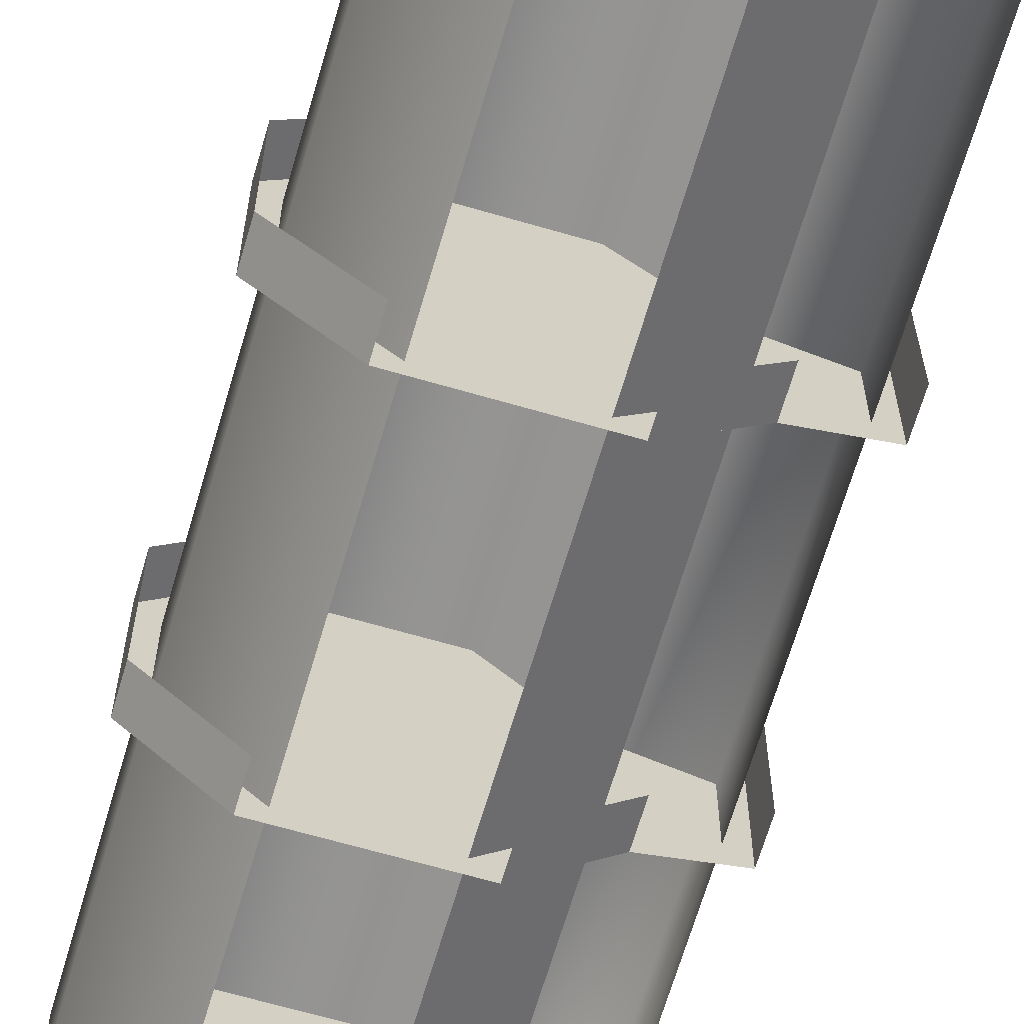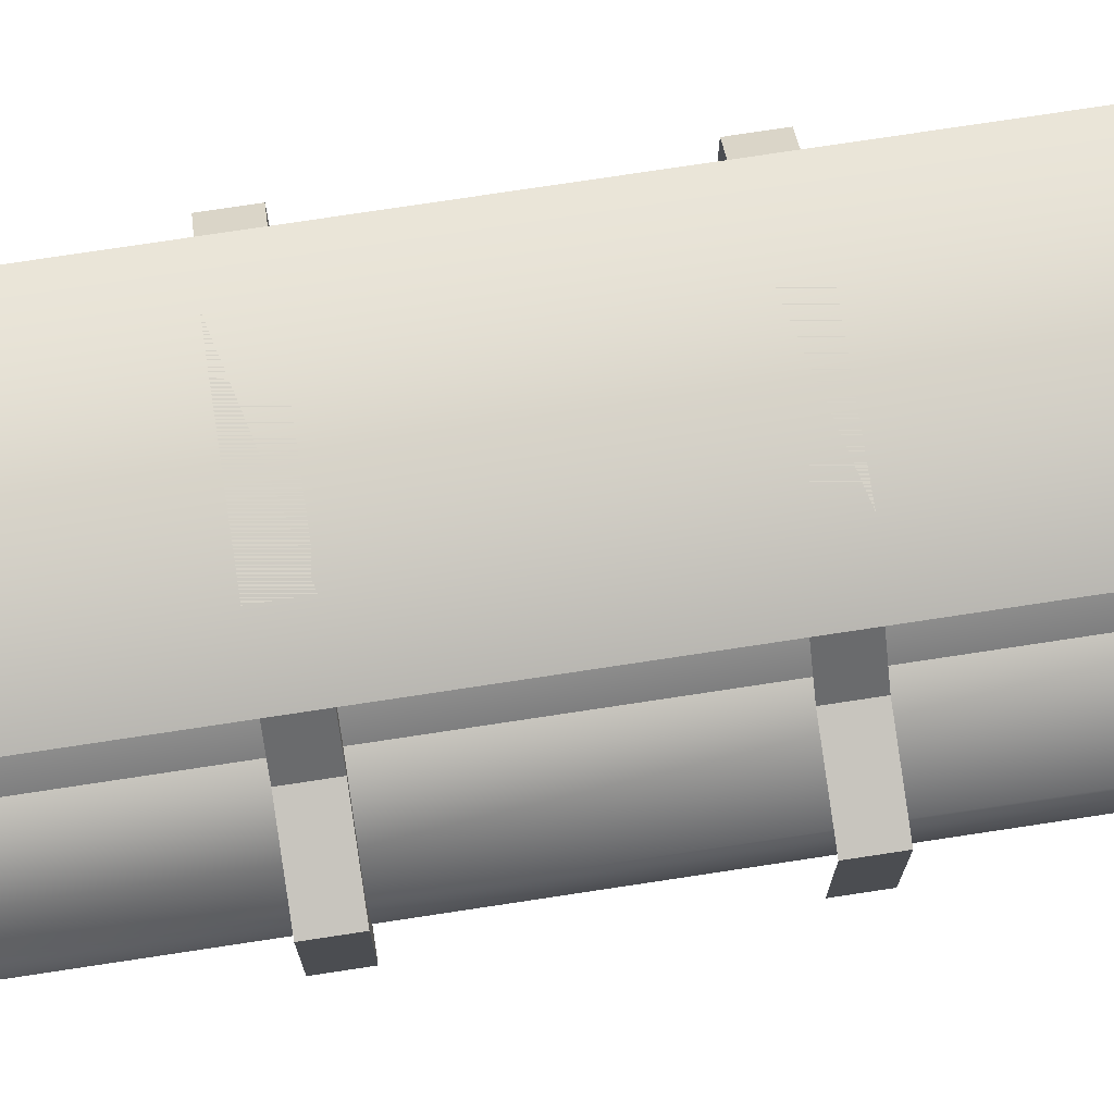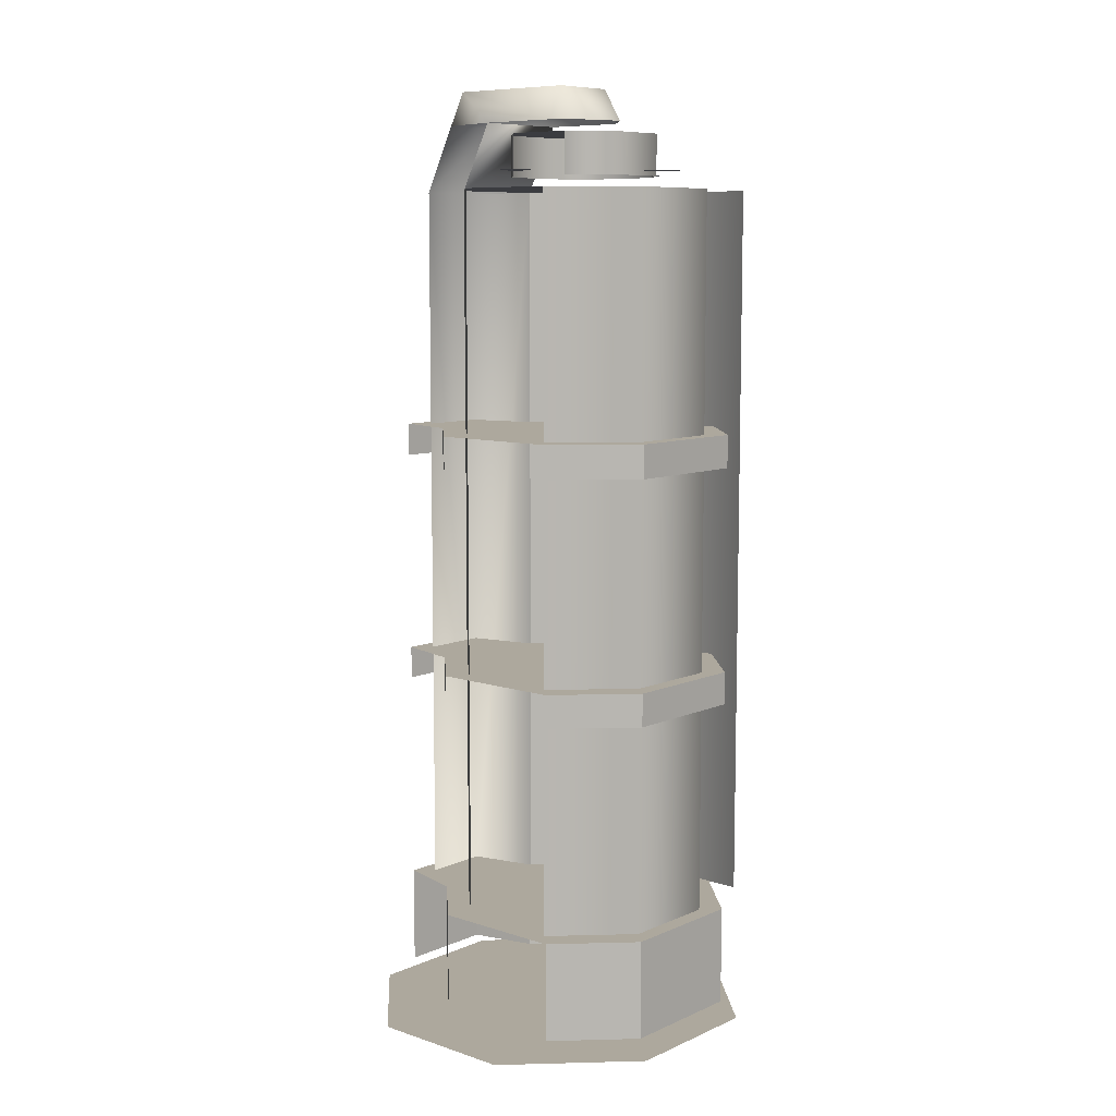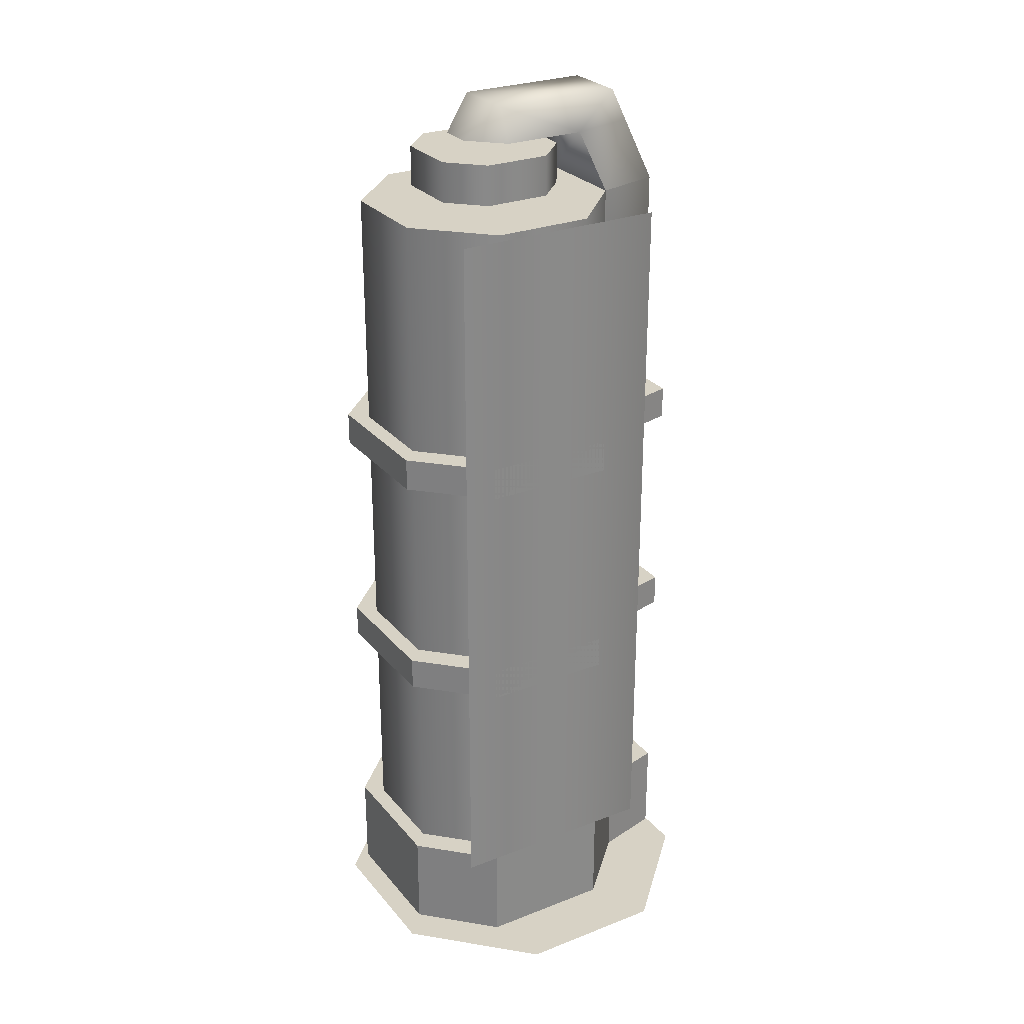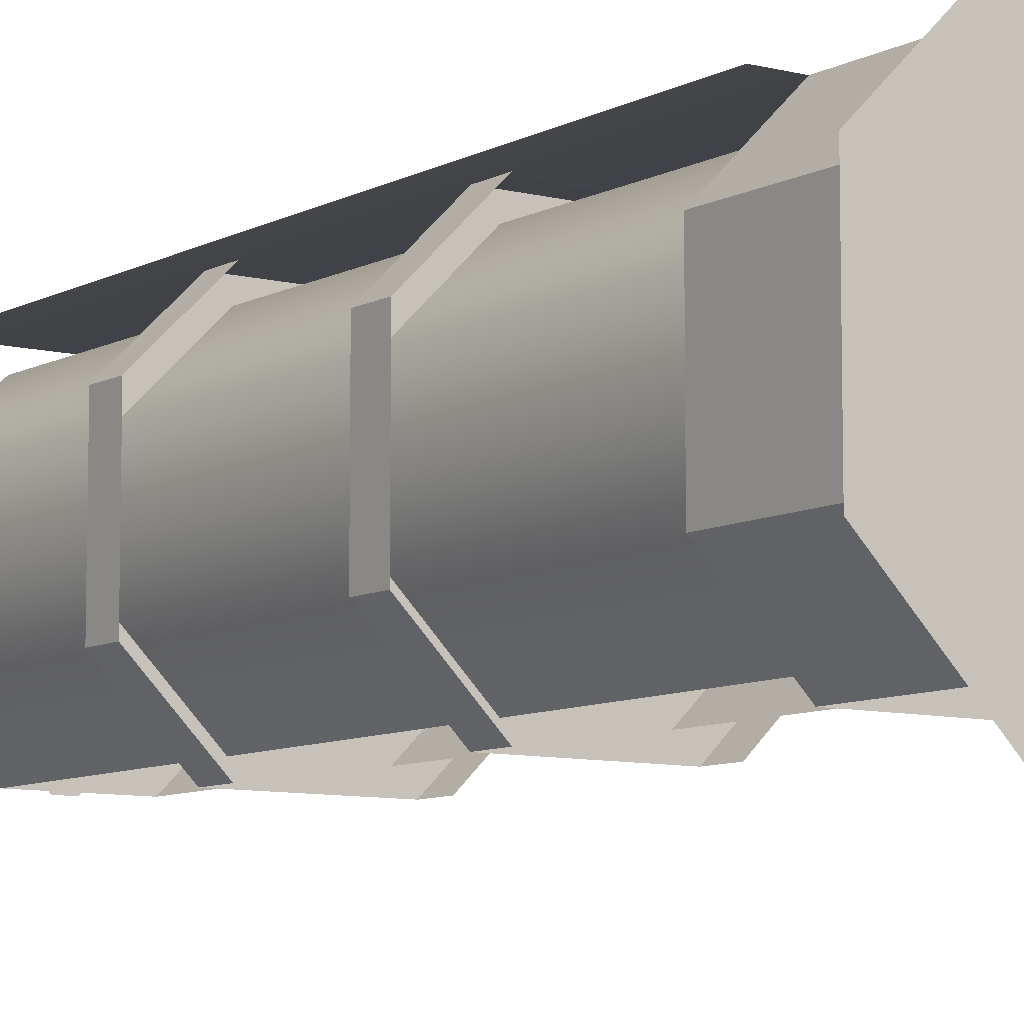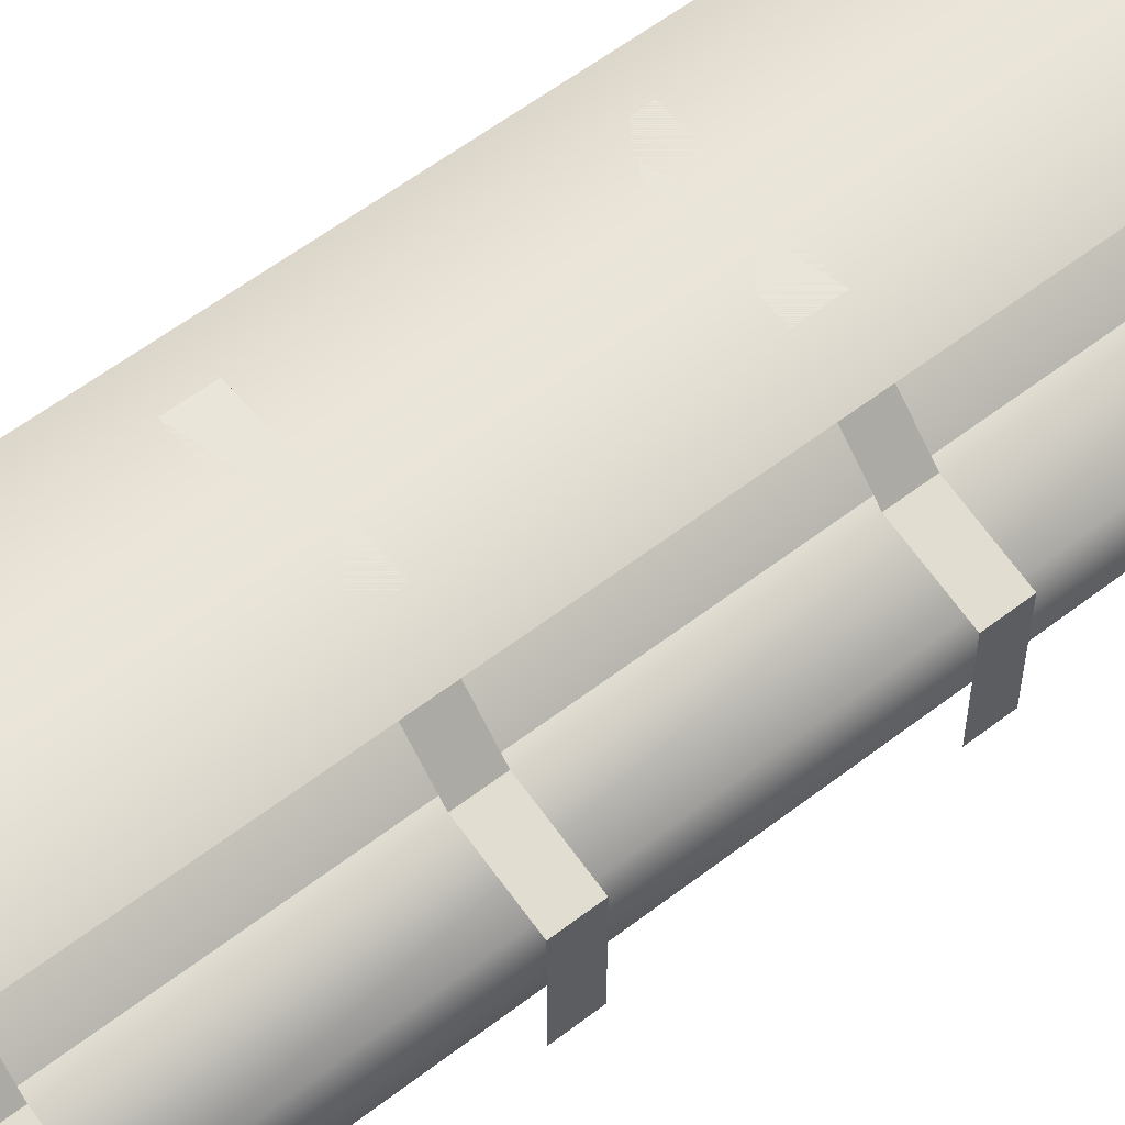
<metadata>
{"format":"obj","ext":"obj","renderer":"f3d","projection":"perspective","resolution":1024,"background":"white","views":[{"elev":-66.2,"azim":-16.3,"up":"+Z"},{"elev":76.2,"azim":81.4,"up":"+Z"},{"elev":8.7,"azim":-138.9,"up":"+Y"},{"elev":27.3,"azim":-30.9,"up":"+Y"},{"elev":-8.5,"azim":-35.2,"up":"+Z"},{"elev":57.9,"azim":51.4,"up":"+Z"}]}
</metadata>
<code>
o polygon0
g polygon0
v -0.1208 6.625 -0.8147
v -0.1853 6.625 -0.8792
v -0.25 6.625 -0.75
v -0.3147 6.625 -0.8792
v -0.3792 6.625 -0.8147
v -0.8708 6.625 -0.0647
v -0.9353 6.625 -0.1292
v -1 6.625 0
v -1.065 6.625 -0.1292
v -1.129 6.625 -0.0647
v -0.1208 6.625 0.6853
v -0.1853 6.625 0.6208
v -0.25 6.625 0.75
v -0.3147 6.625 0.6208
v -0.3792 6.625 0.6853
v -0.1208 6.625 -0.8147
v -0.25 6.625 -0.75
v -0.1208 6.625 -0.6853
v -0.1853 6.625 -0.6208
v -0.1853 6.625 -0.6208
v -0.25 6.625 -0.75
v -0.3147 6.625 -0.6208
v -0.3792 6.625 -0.6853
v -0.8708 6.625 -0.0647
v -1 6.625 0
v -0.8708 6.625 0.0647
v -0.9353 6.625 0.1292
v -0.9353 6.625 0.1292
v -1 6.625 0
v -1.065 6.625 0.1292
v -1.129 6.625 0.0647
v -0.1208 6.625 0.6853
v -0.25 6.625 0.75
v -0.1208 6.625 0.8147
v -0.1853 6.625 0.8792
v -0.1853 6.625 0.8792
v -0.25 6.625 0.75
v -0.3147 6.625 0.8792
v -0.3792 6.625 0.8147
v -0.3792 6.625 -0.8147
v -0.3792 6.625 -0.6853
v -0.25 6.625 -0.75
v -1.129 6.625 -0.0647
v -1.129 6.625 0.0647
v -1 6.625 0
v -0.3792 6.625 0.6853
v -0.3792 6.625 0.8147
v -0.25 6.625 0.75
f 1 2 3
f 2 4 3
f 3 4 5
f 6 7 8
f 7 9 8
f 8 9 10
f 11 12 13
f 12 14 13
f 13 14 15
f 16 17 18
f 17 19 18
f 20 21 22
f 21 23 22
f 24 25 26
f 25 27 26
f 28 29 30
f 29 31 30
f 32 33 34
f 33 35 34
f 36 37 38
f 37 39 38
f 40 41 42
f 43 44 45
f 46 47 48
o polygon1
g polygon1
v 0.375 7 -0.375
v -0.25 7 -0.375
v 0.75 7.25 -0.25
v -0.25 7.25 -0.25
v 0.75 7.25 0.25
v -0.25 7.25 0.25
v 0.375 7 0.375
v -0.25 7 0.375
v 0.625 1 0.375
v 0.625 6.5 0.375
v 0.125 1 0.875
v 0.125 6.5 0.875
v -0.625 1 0.875
v -0.625 6.5 0.875
v -1.125 1 0.375
v -1.125 6.5 0.375
v 0.75 7.25 -0.25
v 0.75 7.25 0.25
v 0.875 7 -0.25
v 0.875 7 0.25
v 1.125 6.5 -0.25
v 1.125 6.5 0.25
v -1.125 1 0.375
v -1.125 6.5 0.375
v -1.125 1 -0.375
v -1.125 6.5 -0.375
v -0.625 1 -0.875
v -0.625 6.5 -0.875
v -0.5 7 -0.125
v -0.5 7 0.125
v -0.25 7.25 0.25
v -0.25 7.25 -0.25
v 0.625 6.5 0.375
v 1.125 6.5 0.25
v 0.875 7 0.25
v 0.375 7 0.375
v 0.625 6.5 -0.375
v 0.625 6.5 0.375
v 0.375 7 0.375
v 0.375 7 -0.375
v 0.625 6.5 0.375
v 0.625 1 0.375
v 1.125 1 0.25
v 1.125 6.5 0.25
v 0.625 1 -0.375
v 0.125 1 -0.875
v 0.125 6.5 -0.875
v 0.625 6.5 -0.375
v 1.125 1 0.25
v 1.125 1 -0.25
v 1.125 6.5 -0.25
v 1.125 6.5 0.25
v -0.5 7 0.125
v -0.25 7 0.375
v -0.25 7.25 0.25
v 0.875 7 -0.25
v 0.375 7 -0.375
v 0.75 7.25 -0.25
v 0.375 7 0.375
v 0.875 7 0.25
v 0.75 7.25 0.25
v -0.25 7 -0.375
v -0.5 7 -0.125
v -0.25 7.25 -0.25
f 49 50 51
f 50 52 51
f 51 52 53
f 52 54 53
f 53 54 55
f 54 56 55
f 57 58 59
f 58 60 59
f 59 60 61
f 60 62 61
f 61 62 63
f 62 64 63
f 65 66 67
f 66 68 67
f 67 68 69
f 68 70 69
f 71 72 73
f 72 74 73
f 73 74 75
f 74 76 75
f 77 78 79
f 79 80 77
f 81 82 83
f 83 84 81
f 85 86 87
f 87 88 85
f 89 90 91
f 91 92 89
f 93 94 95
f 95 96 93
f 97 98 99
f 99 100 97
f 101 102 103
f 104 105 106
f 107 108 109
f 110 111 112
o polygon2
g polygon2
v 1.357 0.125 -0.5623
v 0.5623 0.125 -1.357
v 0 0.125 0
v -0.5623 0.125 -1.357
v -1.357 0.125 -0.5623
v 1.357 0.125 -0.5623
v 0 0.125 0
v 1.357 0.125 0.5623
v 0.5623 0.125 1.357
v 0.5623 0.125 1.357
v 0 0.125 0
v -0.5623 0.125 1.357
v -1.357 0.125 0.5623
v -1.357 0.125 -0.5623
v -1.357 0.125 0.5623
v 0 0.125 0
f 113 114 115
f 114 116 115
f 115 116 117
f 118 119 120
f 119 121 120
f 122 123 124
f 123 125 124
f 126 127 128
o polygon3
g polygon3
v 0 6.596 -0.5
v 0 6.904 -0.5
v 0.25 6.596 -0.25
v 0.25 6.904 -0.25
v 0.25 6.596 0.25
v 0.25 6.904 0.25
v 0 6.596 0.5
v 0 6.904 0.5
v -0.5 6.596 0.5
v -0.5 6.904 0.5
v 0.25 1 -1
v -0.75 1 -1
v 0.75 1 -0.5
v -1.25 1 -0.5
v 0.75 1 0.5
v -1.25 1 0.5
v 0.25 1 1
v -0.75 1 1
v 0.25 2.875 -1
v -0.75 2.875 -1
v 0.75 2.875 -0.5
v -1.25 2.875 -0.5
v 0.75 2.875 0.5
v -1.25 2.875 0.5
v 0.25 2.875 1
v -0.75 2.875 1
v 0.25 4.688 -1
v -0.75 4.688 -1
v 0.75 4.688 -0.5
v -1.25 4.688 -0.5
v 0.75 4.688 0.5
v -1.25 4.688 0.5
v 0.25 4.688 1
v -0.75 4.688 1
v -0.5 6.596 0.5
v -0.5 6.904 0.5
v -0.75 6.596 0.25
v -0.75 6.904 0.25
v -0.75 6.596 -0.25
v -0.75 6.904 -0.25
v 0.125 6.5 0.875
v 0.625 6.5 0.375
v -0.25 6.5 0
v 0.625 6.5 -0.375
v 0.125 6.5 -0.875
v 0 6.904 -0.5
v -0.5 6.904 -0.5
v -0.25 6.904 0
v -0.75 6.904 -0.25
v -0.75 6.904 0.25
v -1.125 6.5 0.375
v -0.625 6.5 0.875
v -0.25 6.5 0
v 0.125 6.5 0.875
v -1.125 6.5 0.375
v -0.25 6.5 0
v -1.125 6.5 -0.375
v -0.625 6.5 -0.875
v 0 6.904 -0.5
v -0.25 6.904 0
v 0.25 6.904 -0.25
v 0.25 6.904 0.25
v 0.25 6.904 0.25
v -0.25 6.904 0
v 0 6.904 0.5
v -0.5 6.904 0.5
v 1.25 0.25 0.375
v 1.25 0.25 -0.375
v 1.25 1 -0.375
v 1.25 1 0.375
v 0.25 0.25 1
v 0.75 0.25 0.5
v 0.75 1 0.5
v 0.25 1 1
v -0.75 0.25 1
v 0.25 0.25 1
v 0.25 1 1
v -0.75 1 1
v -1.25 0.25 -0.5
v -1.25 0.25 0.5
v -1.25 1 0.5
v -1.25 1 -0.5
v -0.75 0.25 -1
v -1.25 0.25 -0.5
v -1.25 1 -0.5
v -0.75 1 -1
v 0.75 4.688 -0.5
v 0.75 4.688 0.5
v 1.25 4.688 0.375
v 1.25 4.688 -0.375
v 0.75 4.688 0.5
v 0.75 4.438 0.5
v 1.25 4.438 0.375
v 1.25 4.688 0.375
v 0.75 4.438 -0.5
v 0.25 4.438 -1
v 0.25 4.688 -1
v 0.75 4.688 -0.5
v 1.25 4.438 0.375
v 1.25 4.438 -0.375
v 1.25 4.688 -0.375
v 1.25 4.688 0.375
v -0.75 4.438 1
v 0.25 4.438 1
v 0.25 4.688 1
v -0.75 4.688 1
v -1.25 4.438 0.5
v -0.75 4.438 1
v -0.75 4.688 1
v -1.25 4.688 0.5
v -1.25 4.438 -0.5
v -1.25 4.438 0.5
v -1.25 4.688 0.5
v -1.25 4.688 -0.5
v -0.75 4.438 -1
v -1.25 4.438 -0.5
v -1.25 4.688 -0.5
v -0.75 4.688 -1
v 0.25 4.438 1
v 0.75 4.438 0.5
v 0.75 4.688 0.5
v 0.25 4.688 1
v 0.75 2.875 0.5
v 0.75 2.625 0.5
v 1.25 2.625 0.375
v 1.25 2.875 0.375
v 0.75 2.625 -0.5
v 0.25 2.625 -1
v 0.25 2.875 -1
v 0.75 2.875 -0.5
v 1.25 2.625 0.375
v 1.25 2.625 -0.375
v 1.25 2.875 -0.375
v 1.25 2.875 0.375
v -0.75 2.625 1
v 0.25 2.625 1
v 0.25 2.875 1
v -0.75 2.875 1
v -1.25 0.25 0.5
v -0.75 0.25 1
v -0.75 1 1
v -1.25 1 0.5
v 0.75 2.875 -0.5
v 0.75 2.875 0.5
v 1.25 2.875 0.375
v 1.25 2.875 -0.375
v -1.25 2.625 0.5
v -0.75 2.625 1
v -0.75 2.875 1
v -1.25 2.875 0.5
v -0.5 6.596 -0.5
v -0.75 6.596 -0.25
v -0.75 6.904 -0.25
v -0.5 6.904 -0.5
v -1.25 2.625 -0.5
v -1.25 2.625 0.5
v -1.25 2.875 0.5
v -1.25 2.875 -0.5
v -0.75 2.625 -1
v -1.25 2.625 -0.5
v -1.25 2.875 -0.5
v -0.75 2.875 -1
v 0.25 2.625 1
v 0.75 2.625 0.5
v 0.75 2.875 0.5
v 0.25 2.875 1
v 0.75 1 -0.5
v 0.75 1 0.5
v 1.25 1 0.375
v 1.25 1 -0.375
v 0.75 1 0.5
v 0.75 0.25 0.5
v 1.25 0.25 0.375
v 1.25 1 0.375
v 0.75 0.25 -0.5
v 0.25 0.25 -1
v 0.25 1 -1
v 0.75 1 -0.5
v 0.125 6.5 -0.875
v -0.625 6.5 -0.875
v -0.25 6.5 0
v -0.75 6.904 0.25
v -0.5 6.904 0.5
v -0.25 6.904 0
f 129 130 131
f 130 132 131
f 131 132 133
f 132 134 133
f 133 134 135
f 134 136 135
f 135 136 137
f 136 138 137
f 139 140 141
f 140 142 141
f 141 142 143
f 142 144 143
f 143 144 145
f 144 146 145
f 147 148 149
f 148 150 149
f 149 150 151
f 150 152 151
f 151 152 153
f 152 154 153
f 155 156 157
f 156 158 157
f 157 158 159
f 158 160 159
f 159 160 161
f 160 162 161
f 163 164 165
f 164 166 165
f 165 166 167
f 166 168 167
f 169 170 171
f 170 172 171
f 171 172 173
f 174 175 176
f 175 177 176
f 176 177 178
f 179 180 181
f 180 182 181
f 183 184 185
f 184 186 185
f 187 188 189
f 188 190 189
f 191 192 193
f 192 194 193
f 195 196 197
f 197 198 195
f 199 200 201
f 201 202 199
f 203 204 205
f 205 206 203
f 207 208 209
f 209 210 207
f 211 212 213
f 213 214 211
f 215 216 217
f 217 218 215
f 219 220 221
f 221 222 219
f 223 224 225
f 225 226 223
f 227 228 229
f 229 230 227
f 231 232 233
f 233 234 231
f 235 236 237
f 237 238 235
f 239 240 241
f 241 242 239
f 243 244 245
f 245 246 243
f 247 248 249
f 249 250 247
f 251 252 253
f 253 254 251
f 255 256 257
f 257 258 255
f 259 260 261
f 261 262 259
f 263 264 265
f 265 266 263
f 267 268 269
f 269 270 267
f 271 272 273
f 273 274 271
f 275 276 277
f 277 278 275
f 279 280 281
f 281 282 279
f 283 284 285
f 285 286 283
f 287 288 289
f 289 290 287
f 291 292 293
f 293 294 291
f 295 296 297
f 297 298 295
f 299 300 301
f 301 302 299
f 303 304 305
f 305 306 303
f 307 308 309
f 310 311 312
o polygon4
g polygon4
v -1 1 1
v 0.625 1 1
v 0.625 6.5 1
v -1 6.5 1
f 313 314 315
f 315 316 313

</code>
